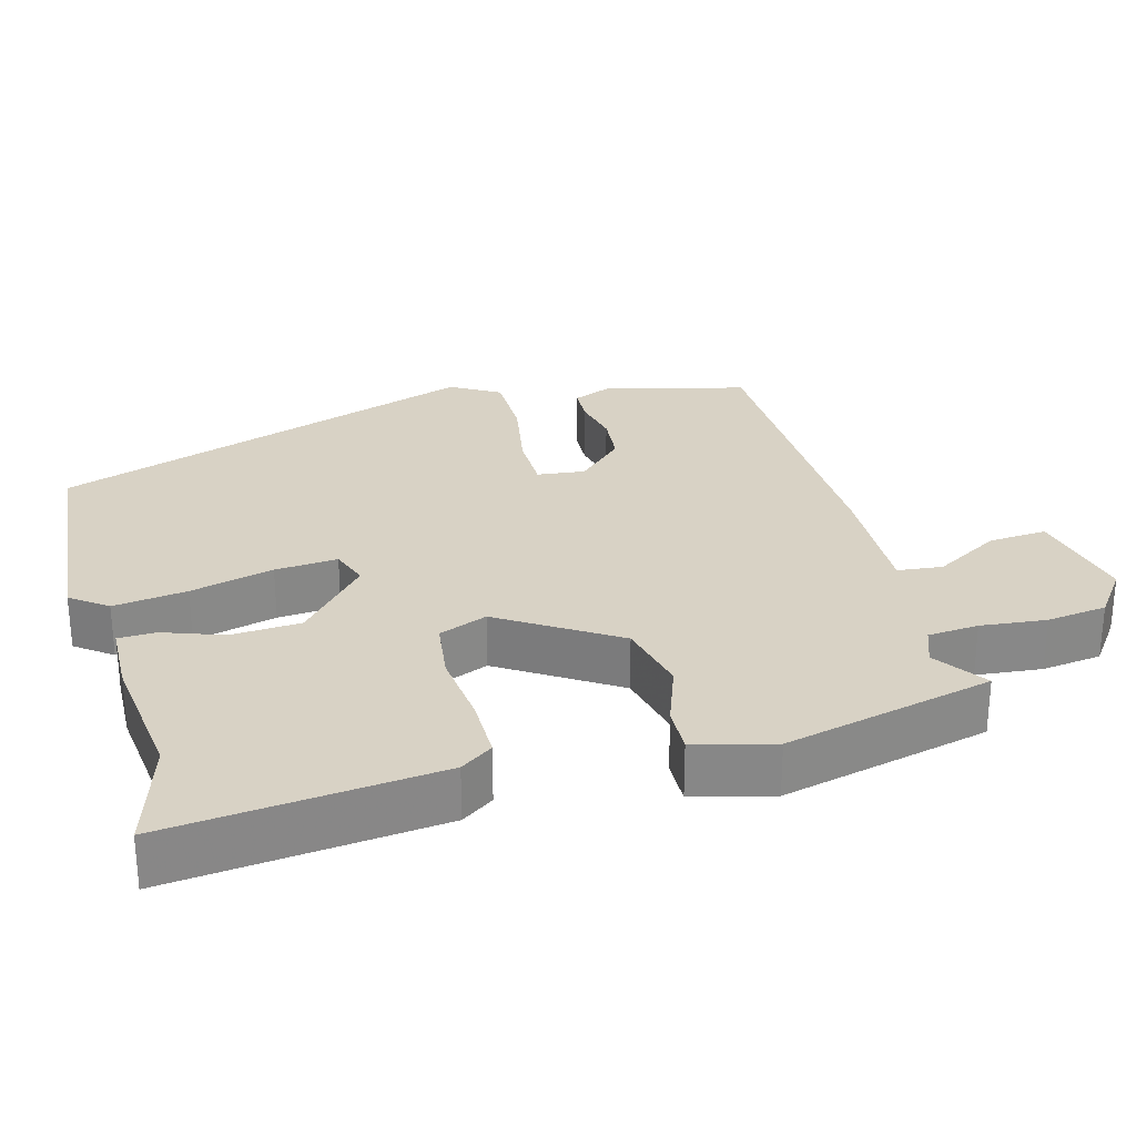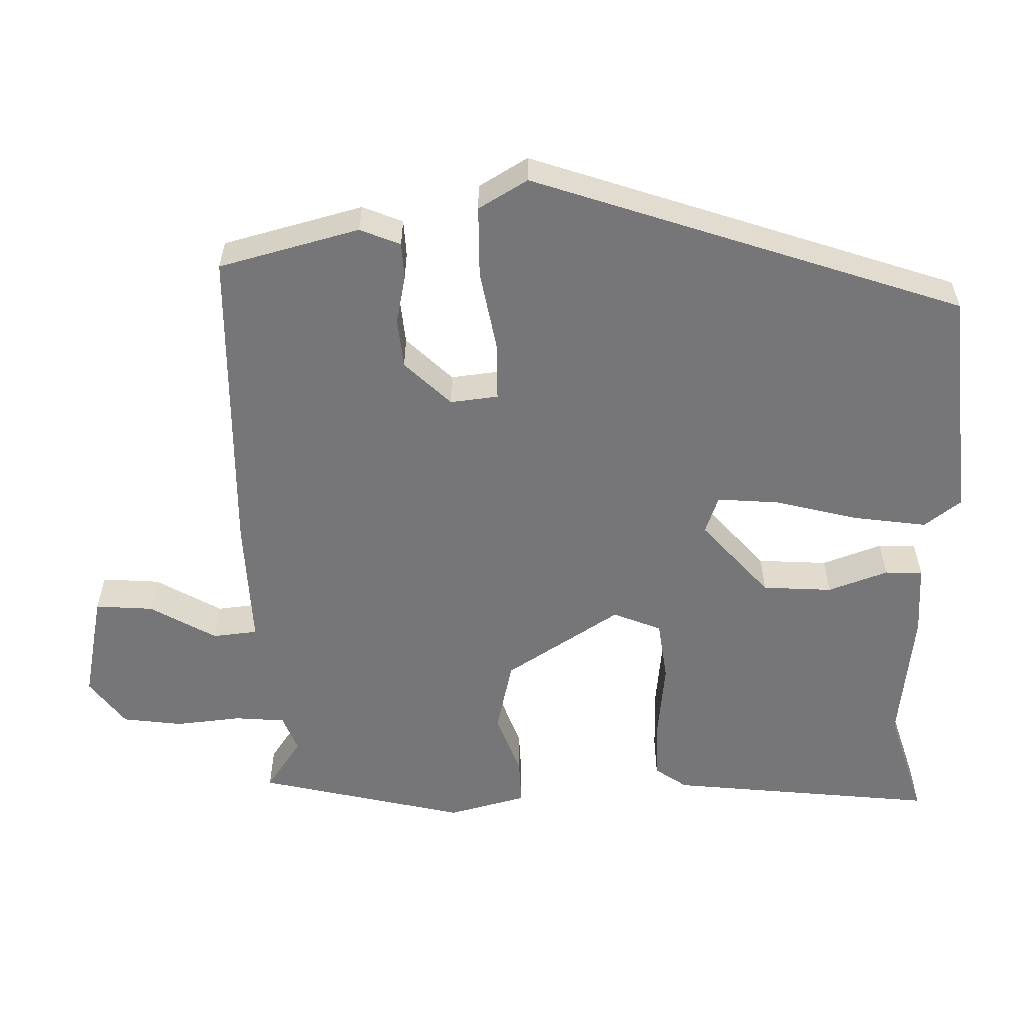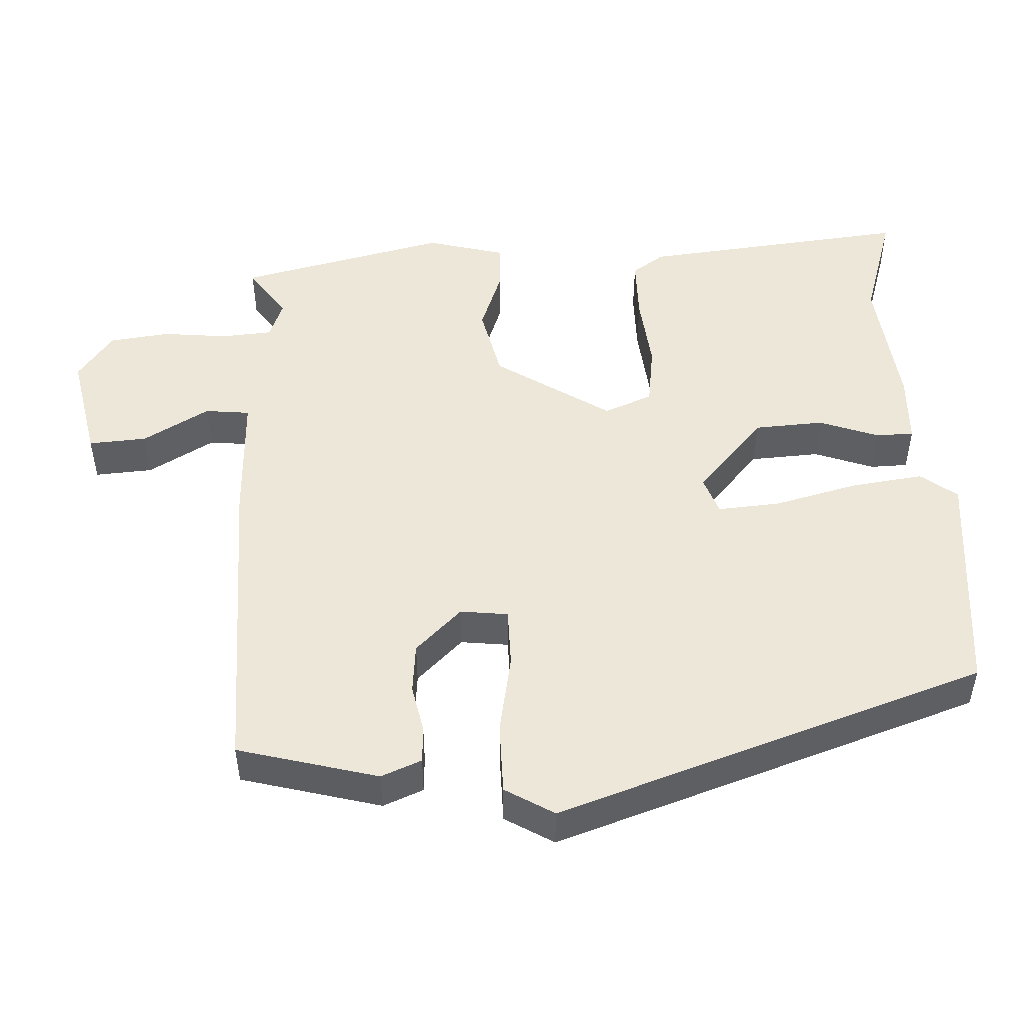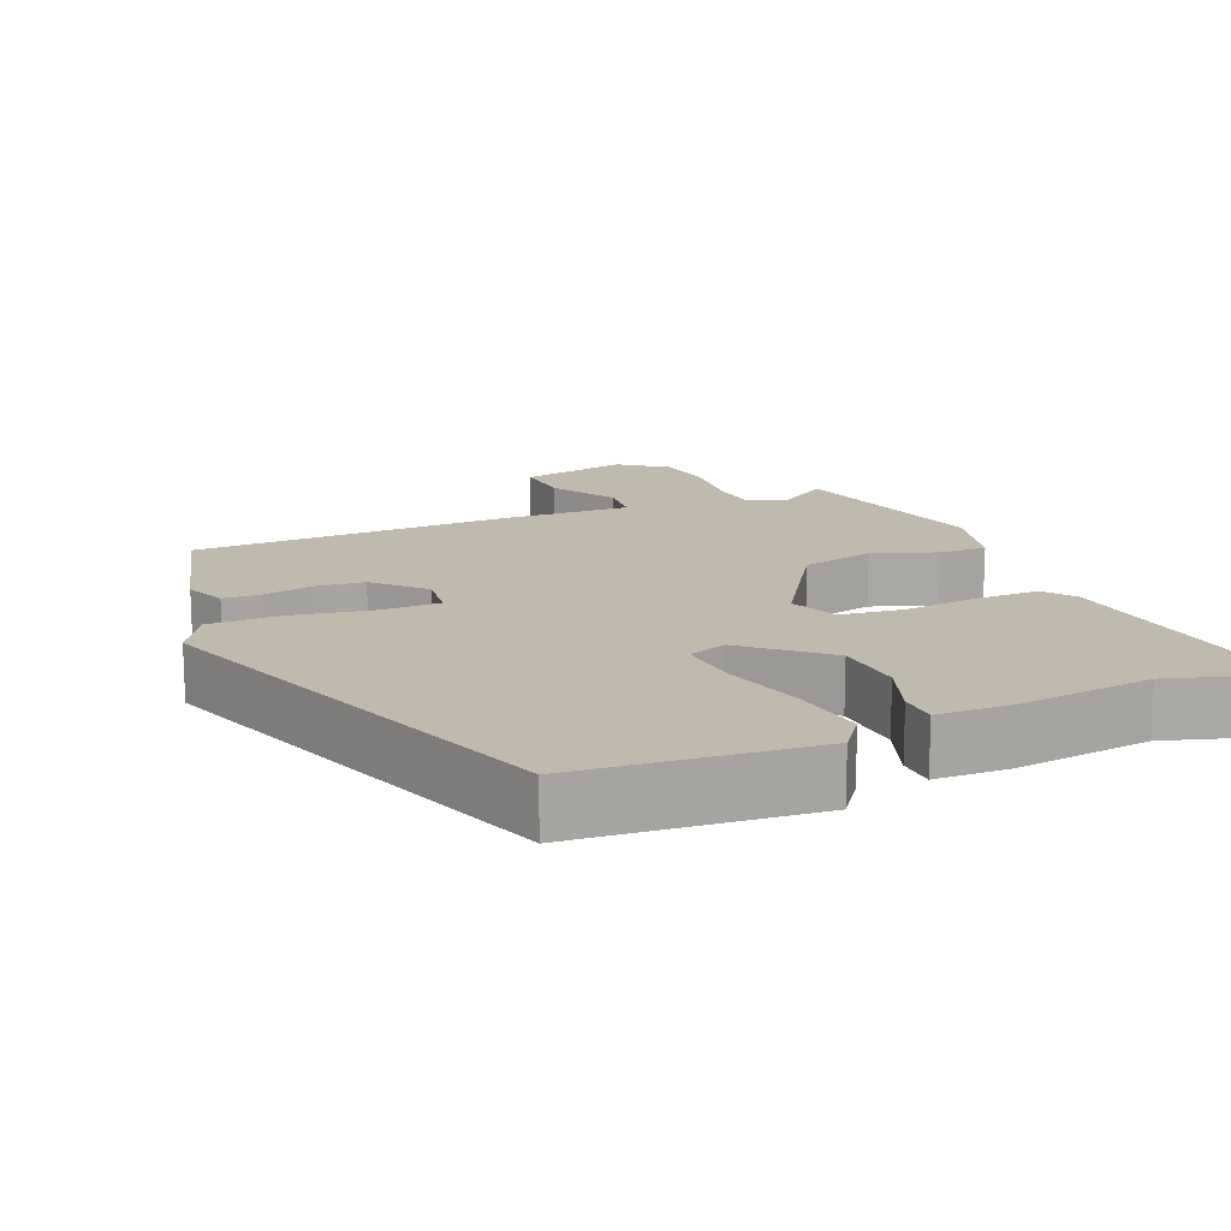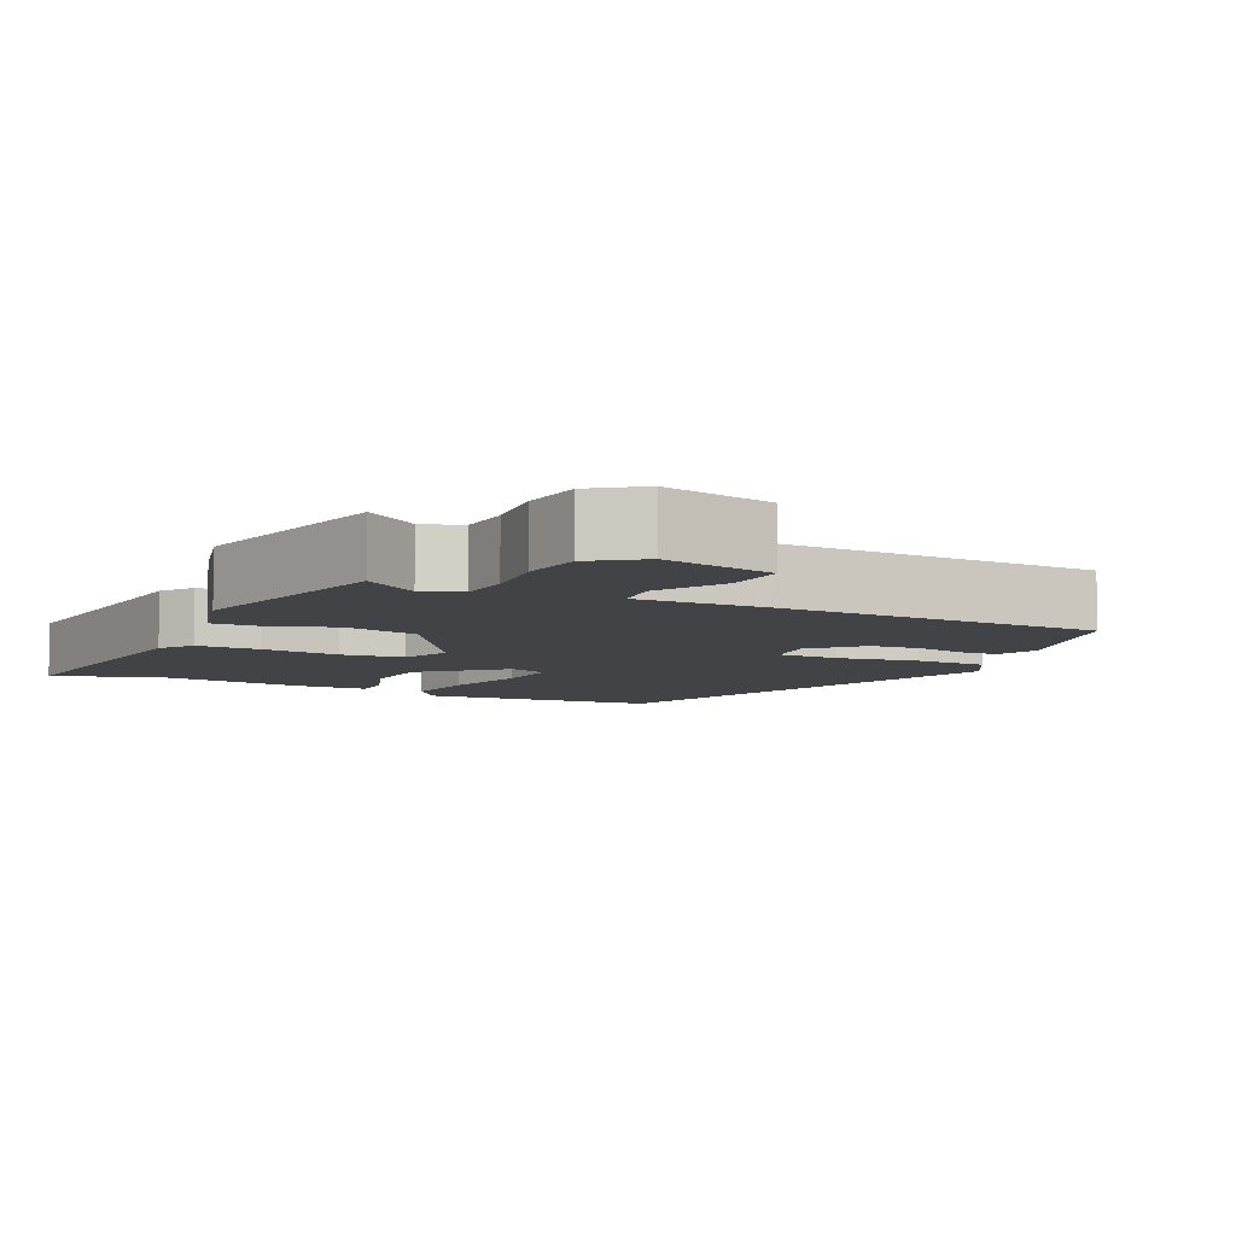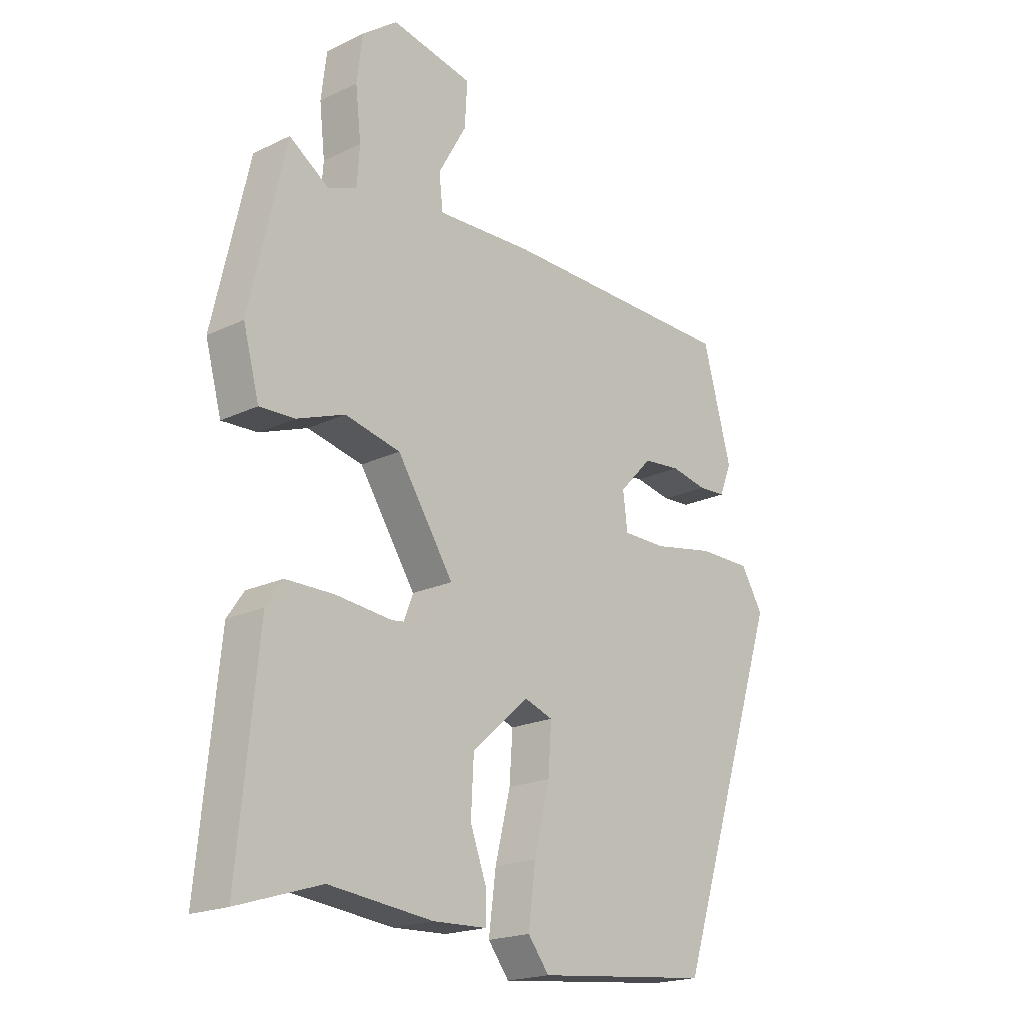
<metadata>
{"format":"obj","ext":"obj","renderer":"f3d","projection":"perspective","resolution":1024,"background":"white","views":[{"elev":27.7,"azim":-105.9,"up":"+Y"},{"elev":-56.9,"azim":90.7,"up":"+Y"},{"elev":49.6,"azim":86.9,"up":"+Y"},{"elev":15.4,"azim":156.3,"up":"+Y"},{"elev":-7.4,"azim":-26.9,"up":"+Y"},{"elev":-19.9,"azim":-48.5,"up":"+Z"}]}
</metadata>
<code>
v -0.372 0.07 -0.459
v -0.523 0.07 -0.507
v -0.487 0.07 -0.141
v -0.457 0.07 -0.097
v -0.371 0.07 -0.096
v -0.268 0.07 -0.106
v -0.184 0.07 -0.094
v -0.158 0.07 -0.028
v -0.26 0.07 0.127
v -0.36 0.07 0.149
v -0.446 0.07 0.117
v -0.51 0.07 0.114
v -0.539 0.07 0.221
v -0.474 0.07 0.506
v -0.402 0.07 0.458
v -0.351 0.07 0.478
v -0.346 0.07 0.547
v -0.356 0.07 0.636
v -0.346 0.07 0.718
v -0.282 0.07 0.766
v -0.134 0.07 0.737
v -0.139 0.07 0.658
v -0.19 0.07 0.568
v -0.183 0.07 0.507
v -0.008 0.07 0.515
v 0.423 0.07 0.51
v 0.475 0.07 0.32
v 0.453 0.07 0.265
v 0.403 0.07 0.262
v 0.337 0.07 0.275
v 0.269 0.07 0.268
v 0.209 0.07 0.205
v 0.217 0.07 0.14
v 0.297 0.07 0.14
v 0.407 0.07 0.161
v 0.504 0.07 0.161
v 0.544 0.07 0.095
v 0.351 0.07 -0.489
v 0.034 0.07 -0.521
v -0.004 0.07 -0.472
v 0.009 0.07 -0.372
v 0.037 0.07 -0.259
v 0.043 0.07 -0.174
v -0.009 0.07 -0.156
v -0.112 0.07 -0.248
v -0.117 0.07 -0.343
v -0.087 0.07 -0.424
v -0.088 0.07 -0.475
v -0.185 0.07 -0.479
v -0.372 0 -0.459
v -0.523 0 -0.507
v -0.487 0 -0.141
v -0.457 0 -0.097
v -0.371 0 -0.096
v -0.268 0 -0.106
v -0.184 0 -0.094
v -0.158 0 -0.028
v -0.26 0 0.127
v -0.36 0 0.149
v -0.446 0 0.117
v -0.51 0 0.114
v -0.539 0 0.221
v -0.474 0 0.506
v -0.402 0 0.458
v -0.351 0 0.478
v -0.346 0 0.547
v -0.356 0 0.636
v -0.346 0 0.718
v -0.282 0 0.766
v -0.134 0 0.737
v -0.139 0 0.658
v -0.19 0 0.568
v -0.183 0 0.507
v -0.008 0 0.515
v 0.423 0 0.51
v 0.475 0 0.32
v 0.453 0 0.265
v 0.403 0 0.262
v 0.337 0 0.275
v 0.269 0 0.268
v 0.209 0 0.205
v 0.217 0 0.14
v 0.297 0 0.14
v 0.407 0 0.161
v 0.504 0 0.161
v 0.544 0 0.095
v 0.351 0 -0.489
v 0.034 0 -0.521
v -0.004 0 -0.472
v 0.009 0 -0.372
v 0.037 0 -0.259
v 0.043 0 -0.174
v -0.009 0 -0.156
v -0.112 0 -0.248
v -0.117 0 -0.343
v -0.087 0 -0.424
v -0.088 0 -0.475
v -0.185 0 -0.479
f 48 49 1
f 47 48 1
f 46 47 1
f 4 5 6
f 3 4 6
f 2 3 6
f 1 2 6
f 46 1 6
f 45 46 6
f 44 45 6 7
f 43 44 7 8
f 40 41 42
f 39 40 42
f 38 39 42
f 37 38 42
f 36 37 42
f 35 36 42
f 34 35 42
f 33 34 42 43
f 43 8 9
f 33 43 9
f 32 33 9
f 28 29 30
f 27 28 30
f 26 27 30
f 25 26 30
f 24 25 30
f 24 30 31
f 21 22 23
f 20 21 23
f 19 20 23
f 18 19 23
f 17 18 23
f 16 17 23 24
f 32 9 10
f 31 32 10
f 24 31 10
f 16 24 10
f 15 16 10
f 13 14 15
f 12 13 15
f 11 12 15
f 10 11 15
f 50 98 97
f 50 97 96
f 50 96 95
f 55 54 53
f 55 53 52
f 55 52 51
f 55 51 50
f 55 50 95
f 55 95 94
f 56 55 94 93
f 57 56 93 92
f 91 90 89
f 91 89 88
f 91 88 87
f 91 87 86
f 91 86 85
f 91 85 84
f 91 84 83
f 92 91 83 82
f 58 57 92
f 58 92 82
f 58 82 81
f 79 78 77
f 79 77 76
f 79 76 75
f 79 75 74
f 79 74 73
f 80 79 73
f 72 71 70
f 72 70 69
f 72 69 68
f 72 68 67
f 72 67 66
f 73 72 66 65
f 59 58 81
f 59 81 80
f 59 80 73
f 59 73 65
f 59 65 64
f 64 63 62
f 64 62 61
f 64 61 60
f 64 60 59
f 1 50 51 2
f 2 51 52 3
f 3 52 53 4
f 4 53 54 5
f 5 54 55 6
f 6 55 56 7
f 7 56 57 8
f 8 57 58 9
f 9 58 59 10
f 10 59 60 11
f 11 60 61 12
f 12 61 62 13
f 13 62 63 14
f 14 63 64 15
f 15 64 65 16
f 16 65 66 17
f 17 66 67 18
f 18 67 68 19
f 19 68 69 20
f 20 69 70 21
f 21 70 71 22
f 22 71 72 23
f 23 72 73 24
f 24 73 74 25
f 25 74 75 26
f 26 75 76 27
f 27 76 77 28
f 28 77 78 29
f 29 78 79 30
f 30 79 80 31
f 31 80 81 32
f 32 81 82 33
f 33 82 83 34
f 34 83 84 35
f 35 84 85 36
f 36 85 86 37
f 37 86 87 38
f 38 87 88 39
f 39 88 89 40
f 40 89 90 41
f 41 90 91 42
f 42 91 92 43
f 43 92 93 44
f 44 93 94 45
f 45 94 95 46
f 46 95 96 47
f 47 96 97 48
f 48 97 98 49
f 49 98 50 1

</code>
